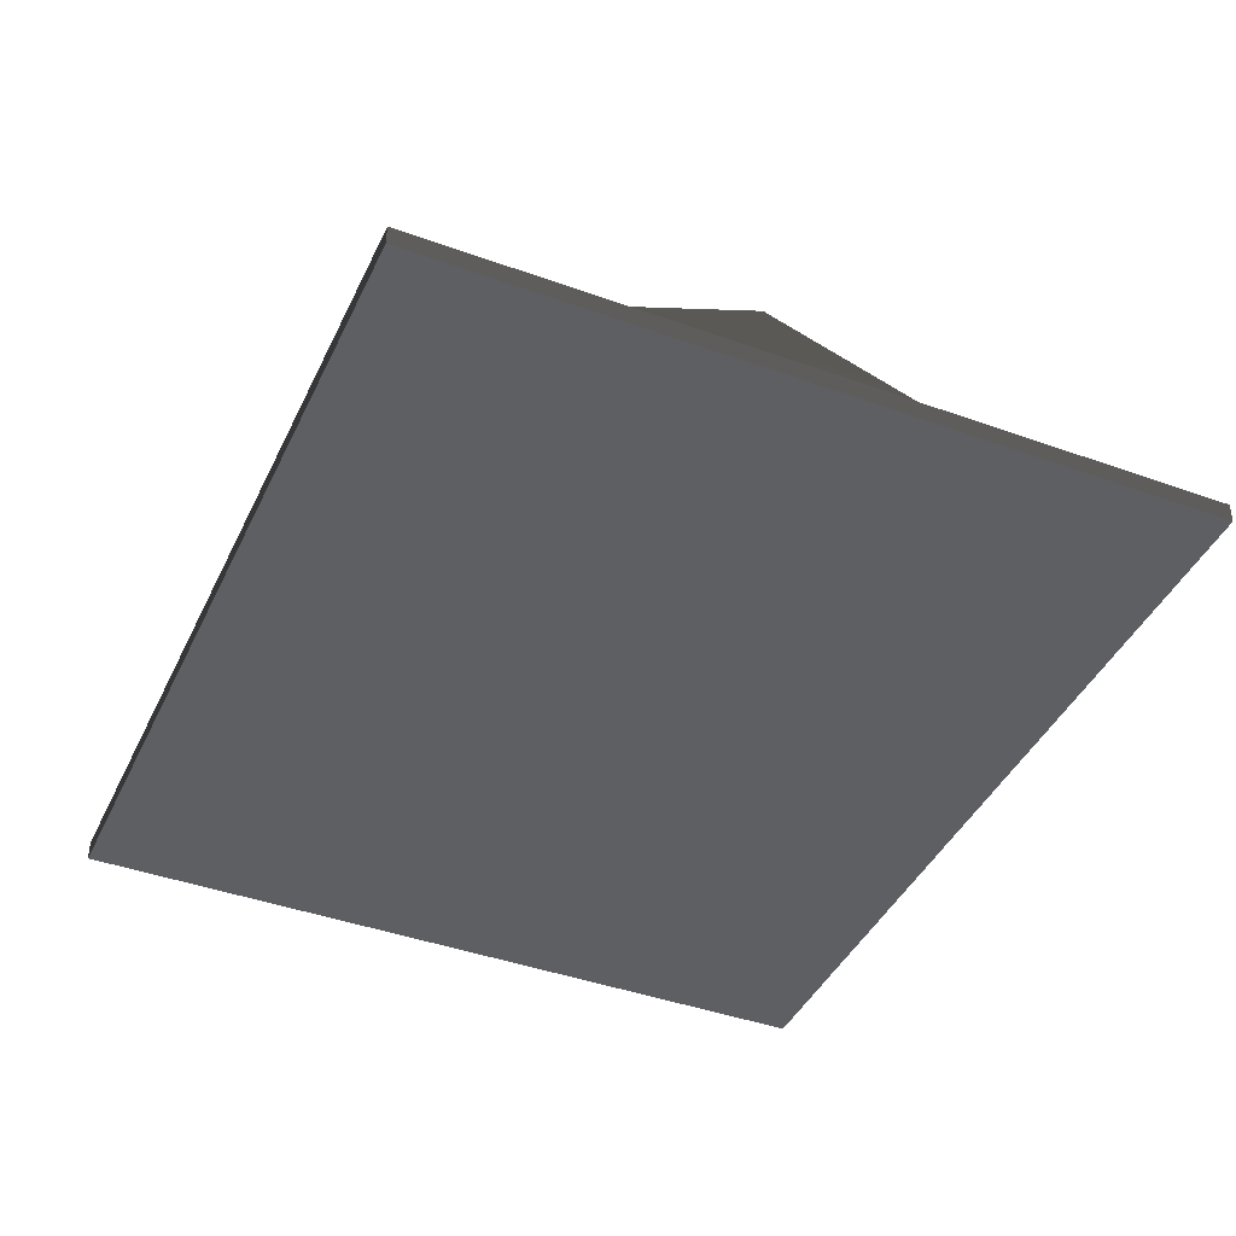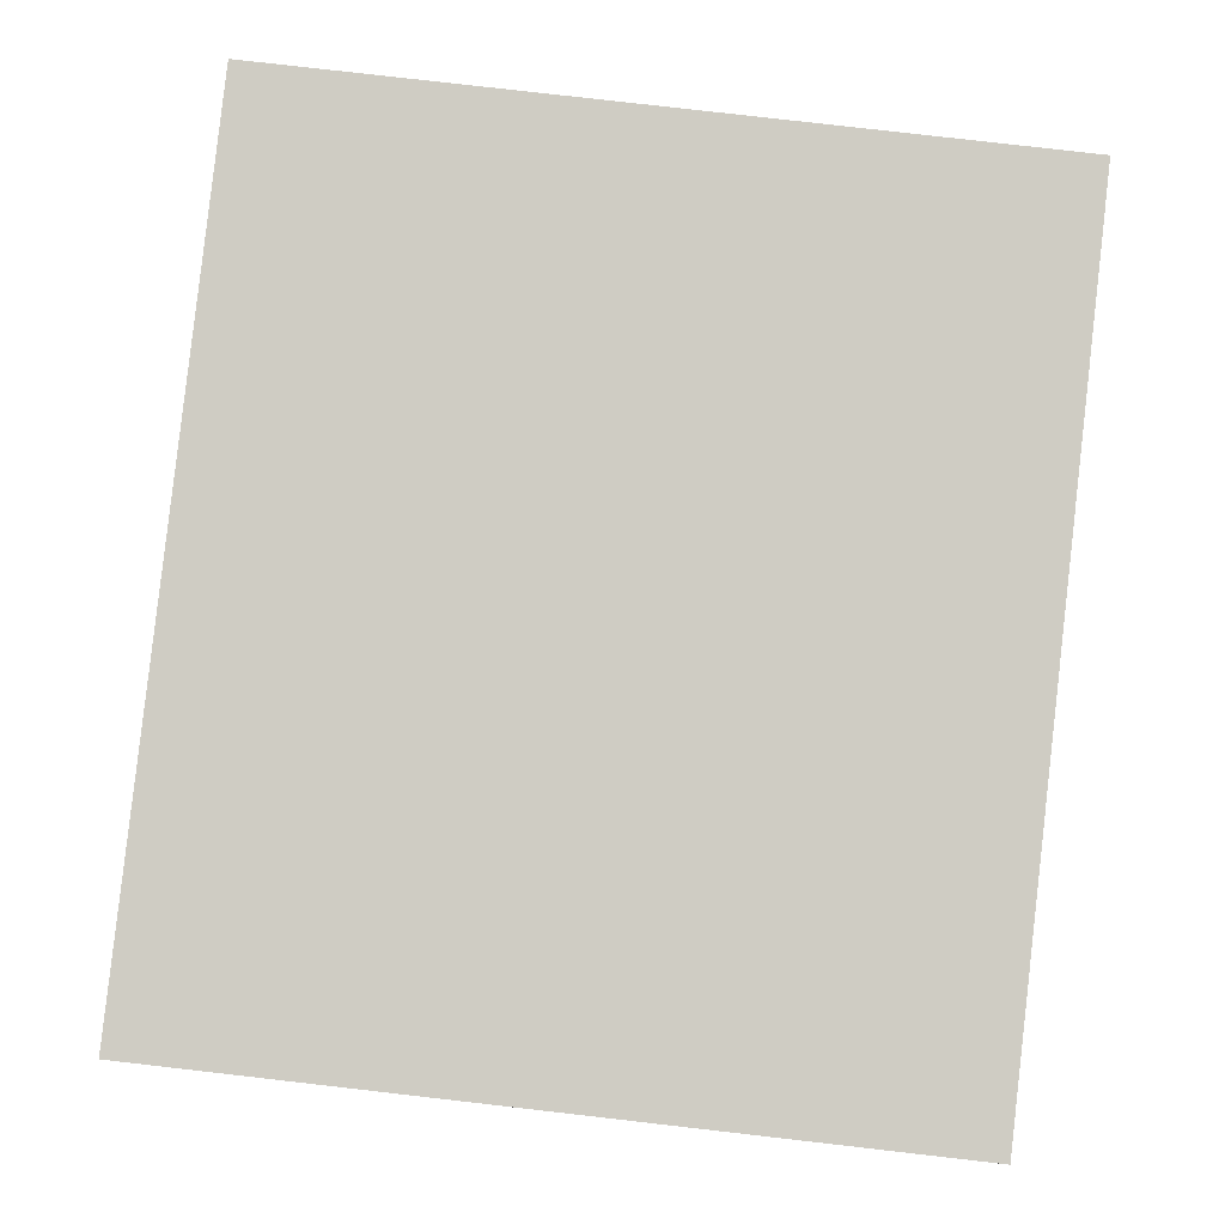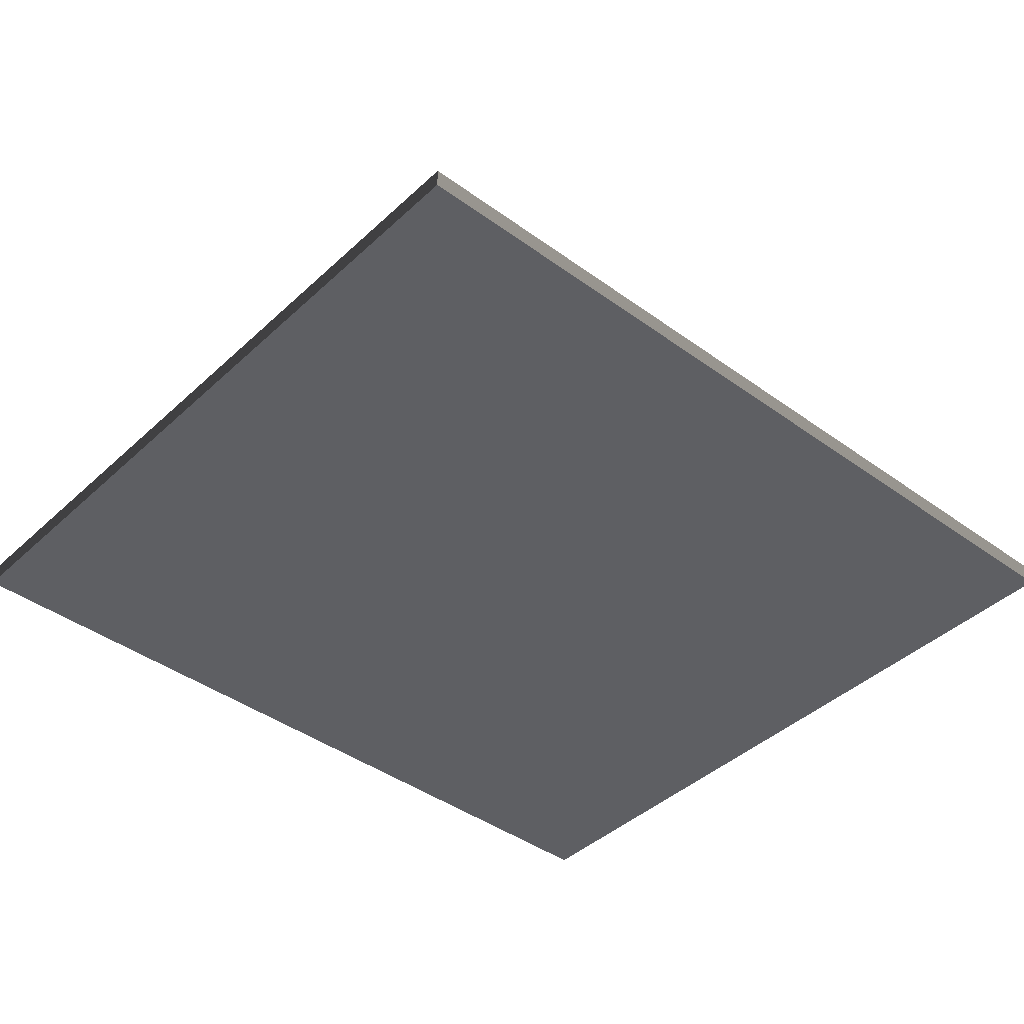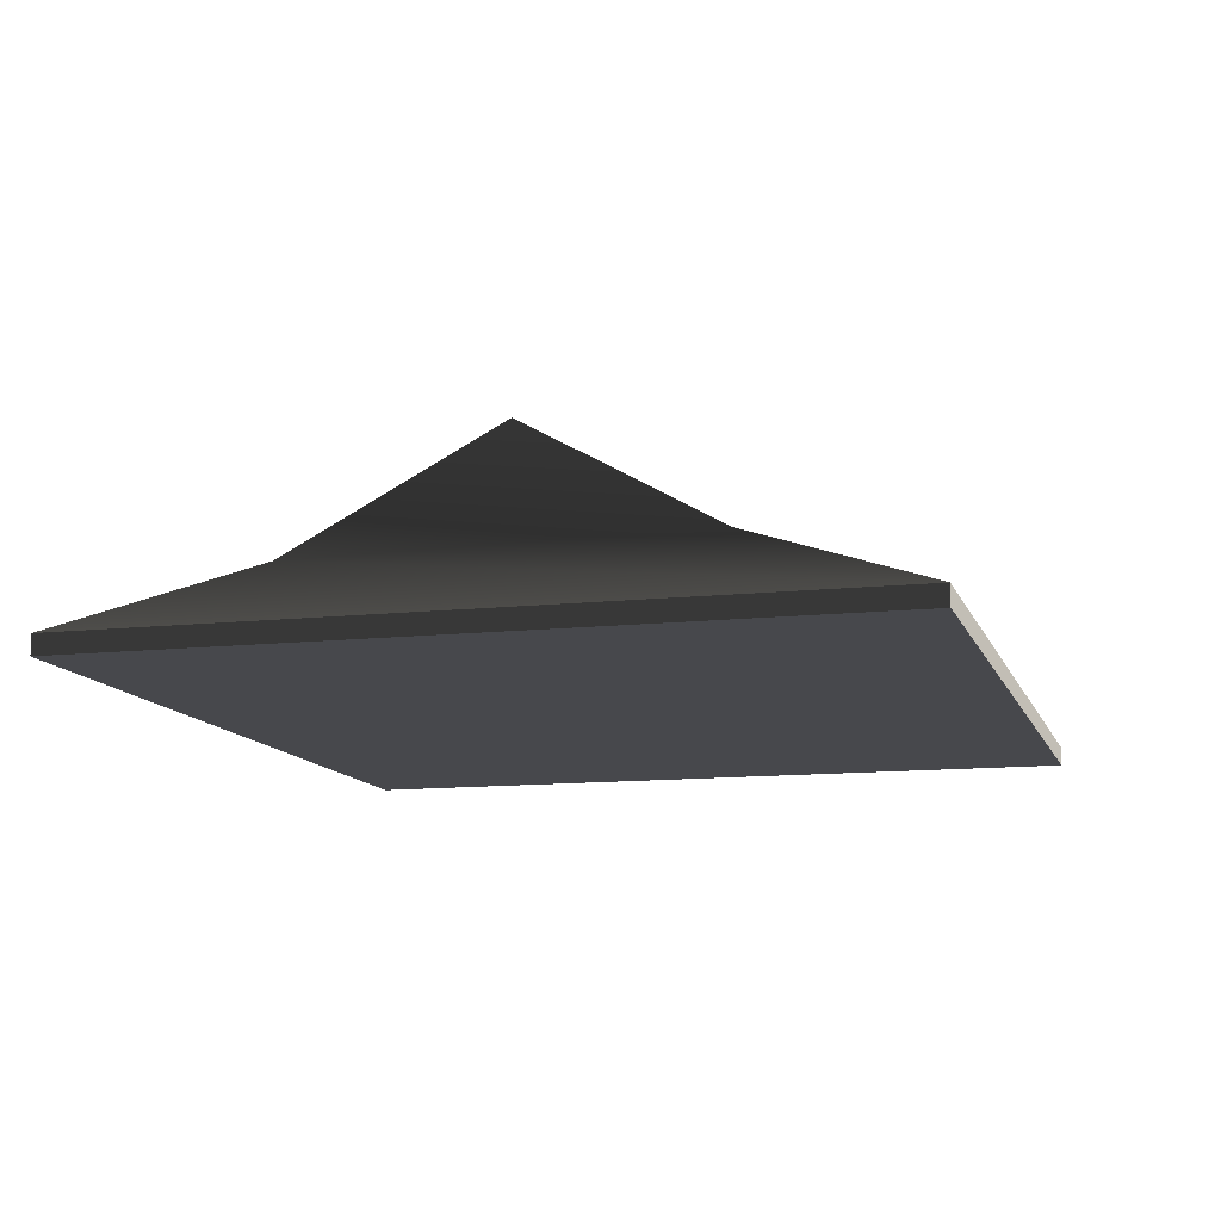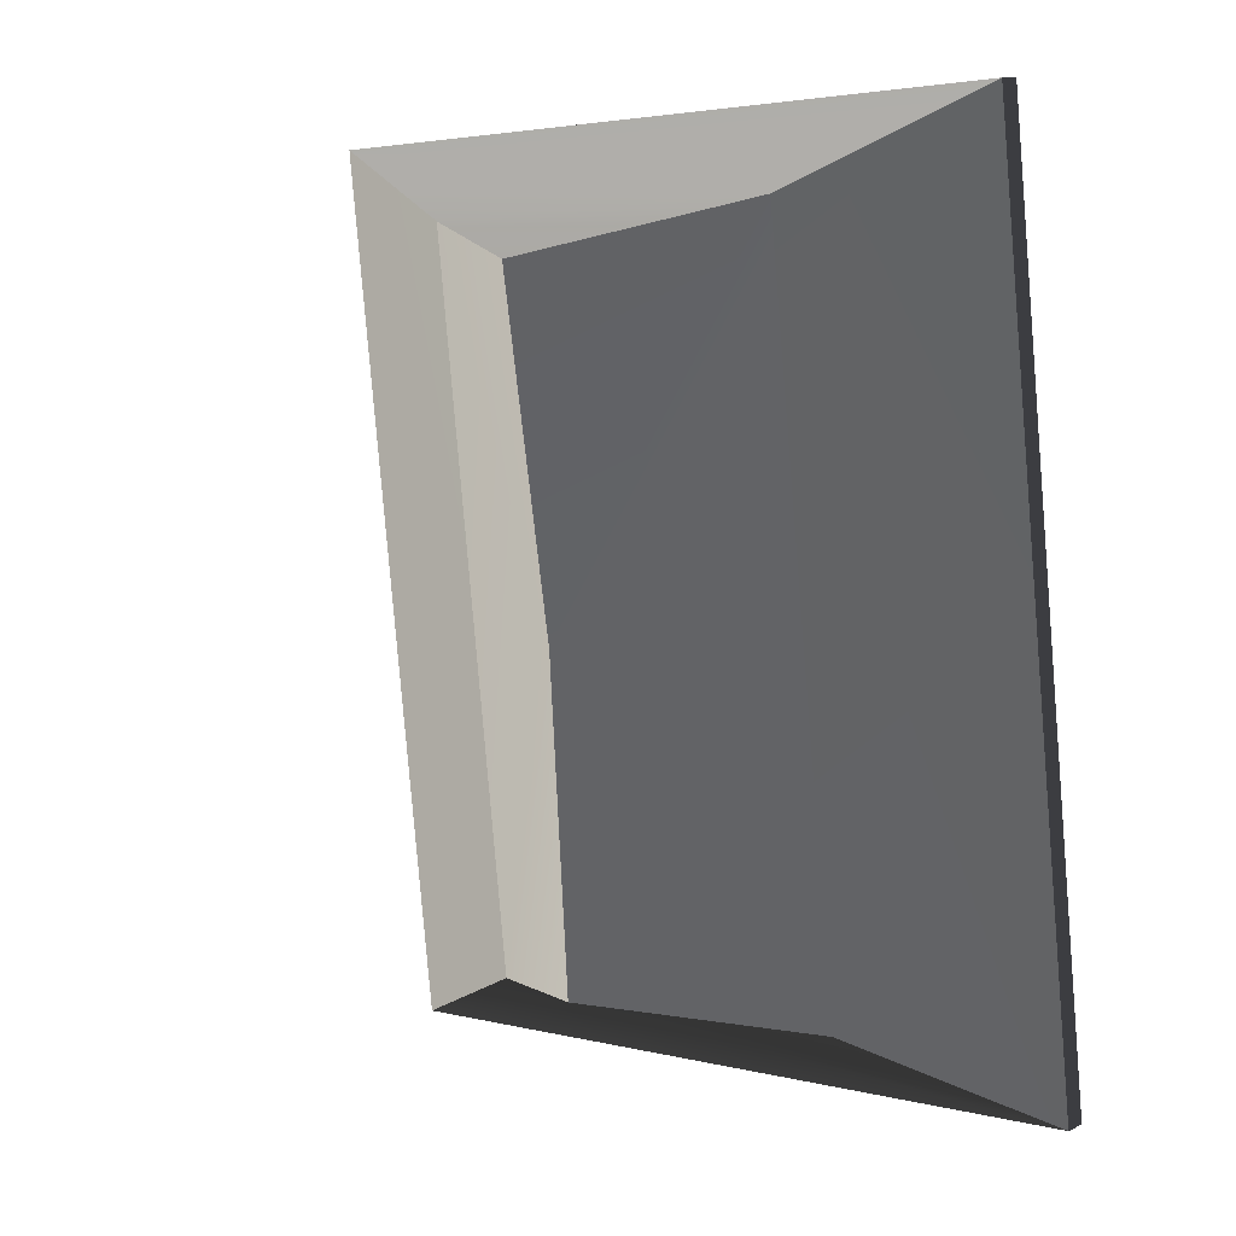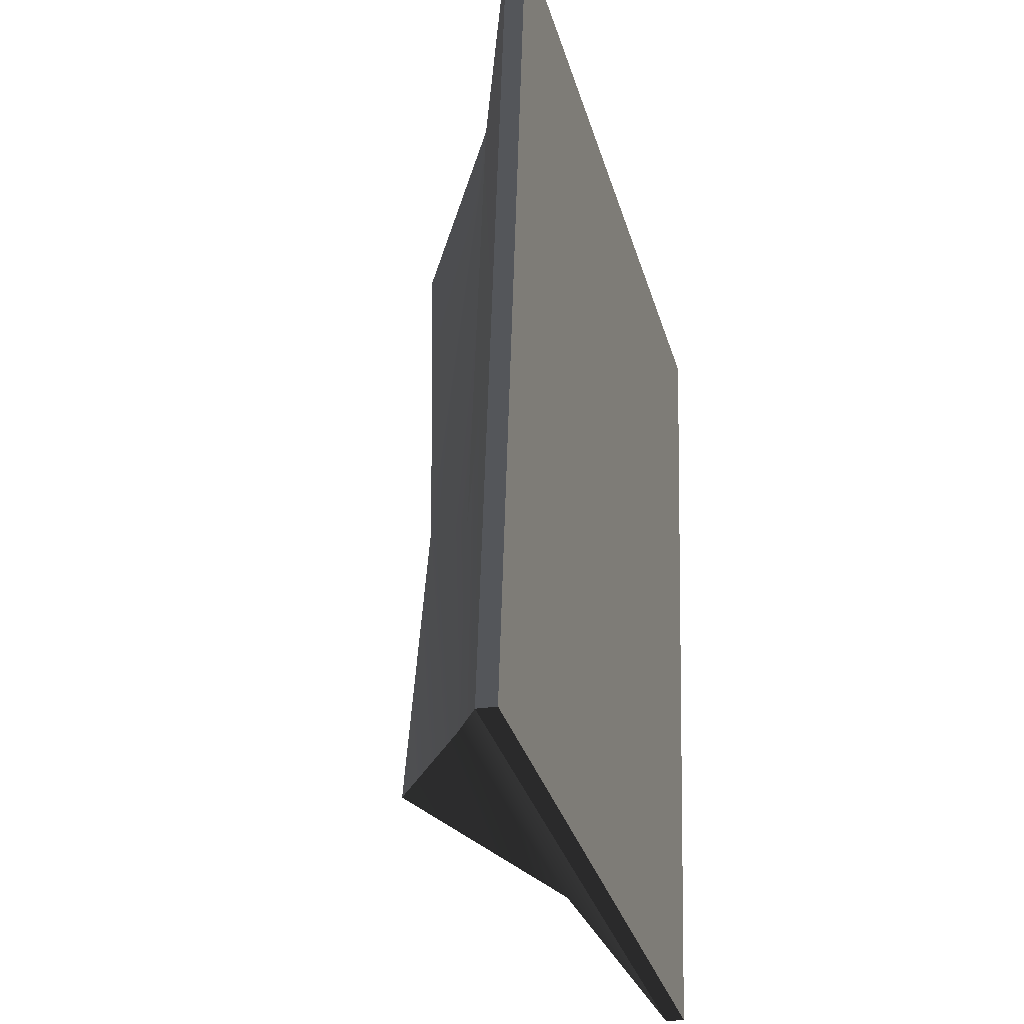
<metadata>
{"format":"obj","ext":"obj","renderer":"f3d","projection":"perspective","resolution":1024,"background":"white","views":[{"elev":-41.6,"azim":-17.2,"up":"+Y"},{"elev":-5.4,"azim":0.4,"up":"+Z"},{"elev":-41.2,"azim":-125.1,"up":"+Y"},{"elev":-11.6,"azim":-158.4,"up":"+Y"},{"elev":12.7,"azim":-137.6,"up":"+Z"},{"elev":-25.3,"azim":-74.9,"up":"+Z"}]}
</metadata>
<code>
g Object40
v 0.6325 -7.253 5.562
v 159.1 -7.253 147.7
v -121.8 -7.253 179.7
v -121.8 -7.253 179.7
v -157.8 -7.253 -136.6
v 0.6325 -7.253 5.562
v 59.31 24.72 -133.5
v -157.8 0.0001678 -136.6
v -86.59 26.67 -116.9
v -139.7 0.0001678 22.31
v -121.8 0.0001678 179.7
v -58.89 26.19 127.4
v -108.6 13.25 -6.6
v 159.1 0.0001678 147.7
v 123.1 0.0001678 -168.6
v 59.31 24.72 -133.5
v 59.31 24.72 -133.5
v 0.1082 63.86 0.9529
v 88.97 24.81 127.9
v -12.76 69.43 -112.2
v -121.8 0.0001678 179.7
v 159.1 0.0001678 147.7
v -56.95 26.16 144.5
v 88.97 24.81 127.9
v 123.1 0.0001678 -168.6
v 88.97 24.81 127.9
v 14.03 69.43 123.3
v 0.1082 63.86 0.9529
v -56.95 26.16 144.5
v 14.03 69.43 123.3
v -12.76 69.43 -112.2
v -86.59 26.67 -116.9
v -12.76 69.43 -112.2
v -58.89 26.19 127.4
v -77.36 26.51 -35.51
v 14.03 69.43 123.3
v 123.1 0.0001678 -168.6
v 159.1 0.0001678 147.7
v 159.1 -7.253 147.7
v 123.1 -7.253 -168.6
v 159.1 0.0001678 147.7
v -121.8 0.0001678 179.7
v -121.8 -7.253 179.7
v 159.1 -7.253 147.7
v -121.8 0.0001678 179.7
v -139.7 0.0001678 22.31
v -157.8 -7.253 -136.6
v -121.8 -7.253 179.7
v -157.8 0.0001678 -136.6
v 123.1 0.0001678 -168.6
v 123.1 -7.253 -168.6
v -157.8 -7.253 -136.6
v -121.8 0.0001678 179.7
v -56.95 26.16 144.5
v -58.89 26.19 127.4
v -157.8 0.0001678 -136.6
v -142.5 0.0001678 -1.9
v -142.5 0.0001678 -1.9
v -108.6 13.25 -6.6
v -77.36 26.51 -35.51
v -142.5 0.0001678 -1.9
v -157.8 0.0001678 -136.6
v -157.8 -7.253 -136.6
v 123.1 -7.253 -168.6
v 123.1 -7.253 -168.6
v 159.1 -7.253 147.7
f 3 1 2
f 6 4 5
f 64 1 63
f 6 65 66
f 9 7 8
f 12 10 11
f 13 10 12
f 16 14 15
f 19 17 18
f 17 20 18
f 23 21 22
f 14 16 24
f 7 25 8
f 27 23 26
f 26 23 22
f 30 28 29
f 32 28 31
f 33 7 9
f 35 34 28
f 19 18 36
f 55 53 54
f 34 29 28
f 32 56 35
f 32 35 28
f 13 57 10
f 35 56 59
f 60 13 12
f 59 56 61
f 39 37 38
f 37 39 40
f 43 41 42
f 41 43 44
f 47 45 46
f 45 47 48
f 51 49 50
f 49 51 52
f 47 46 58
f 47 58 62

</code>
